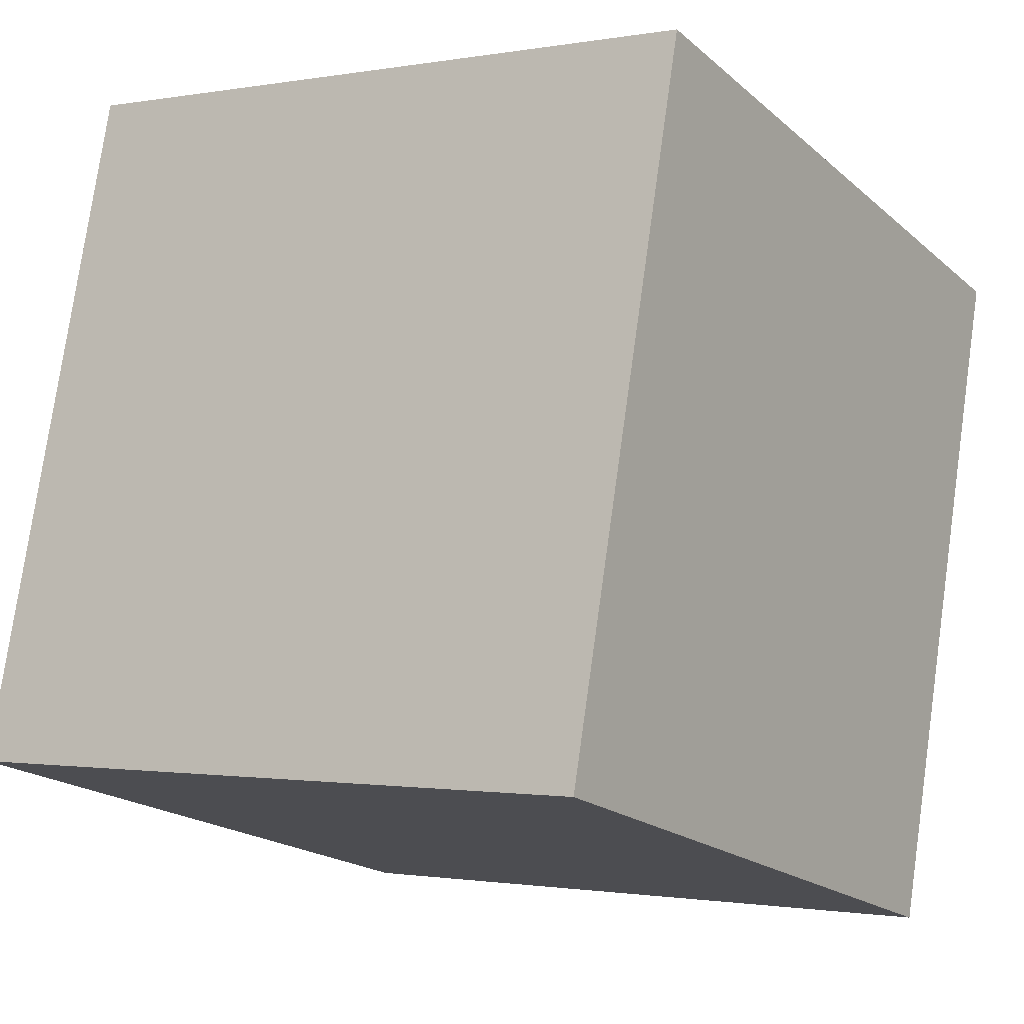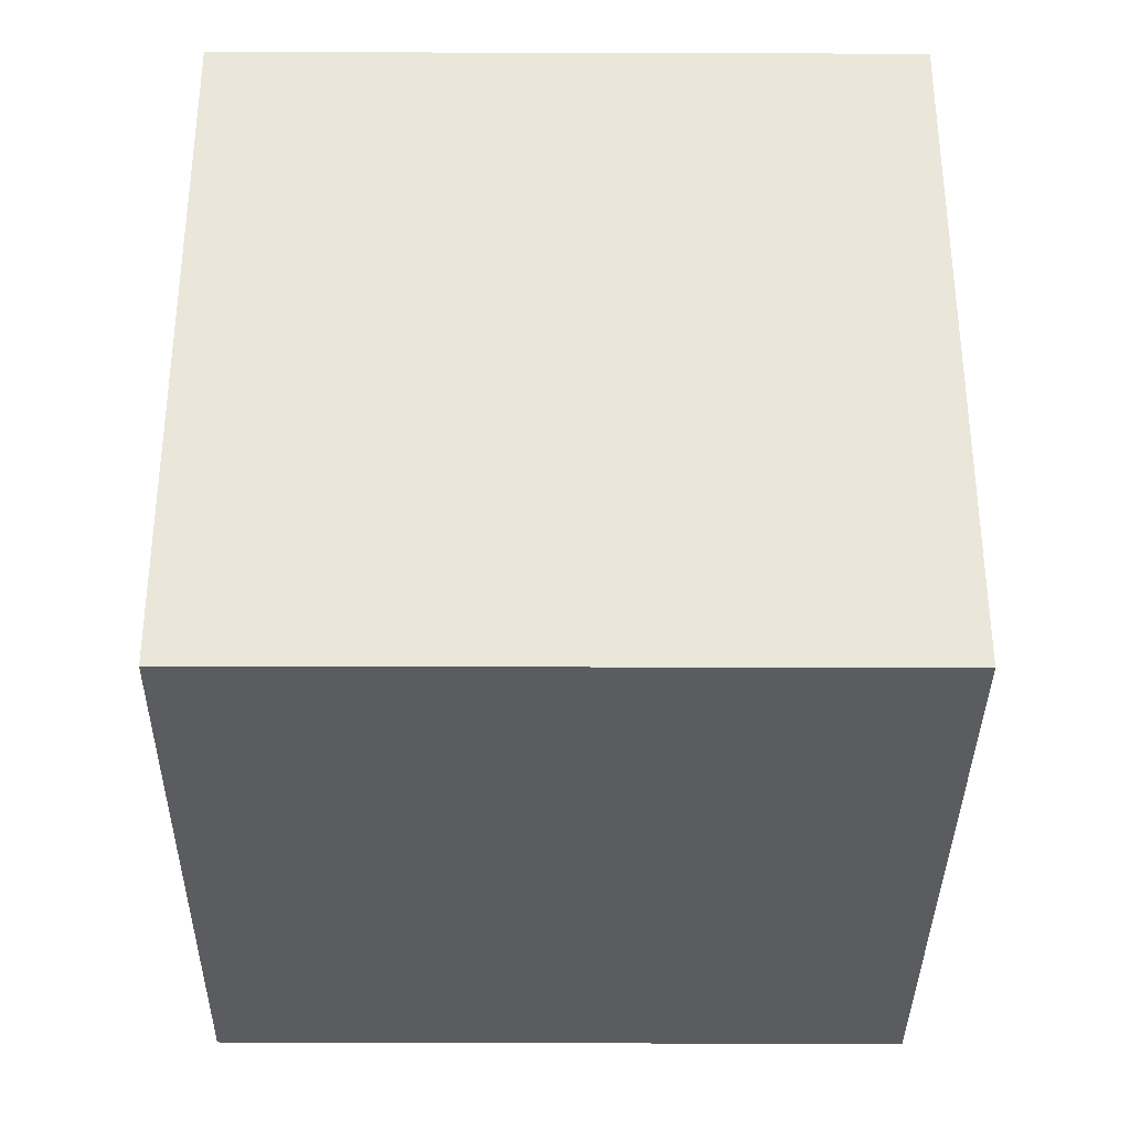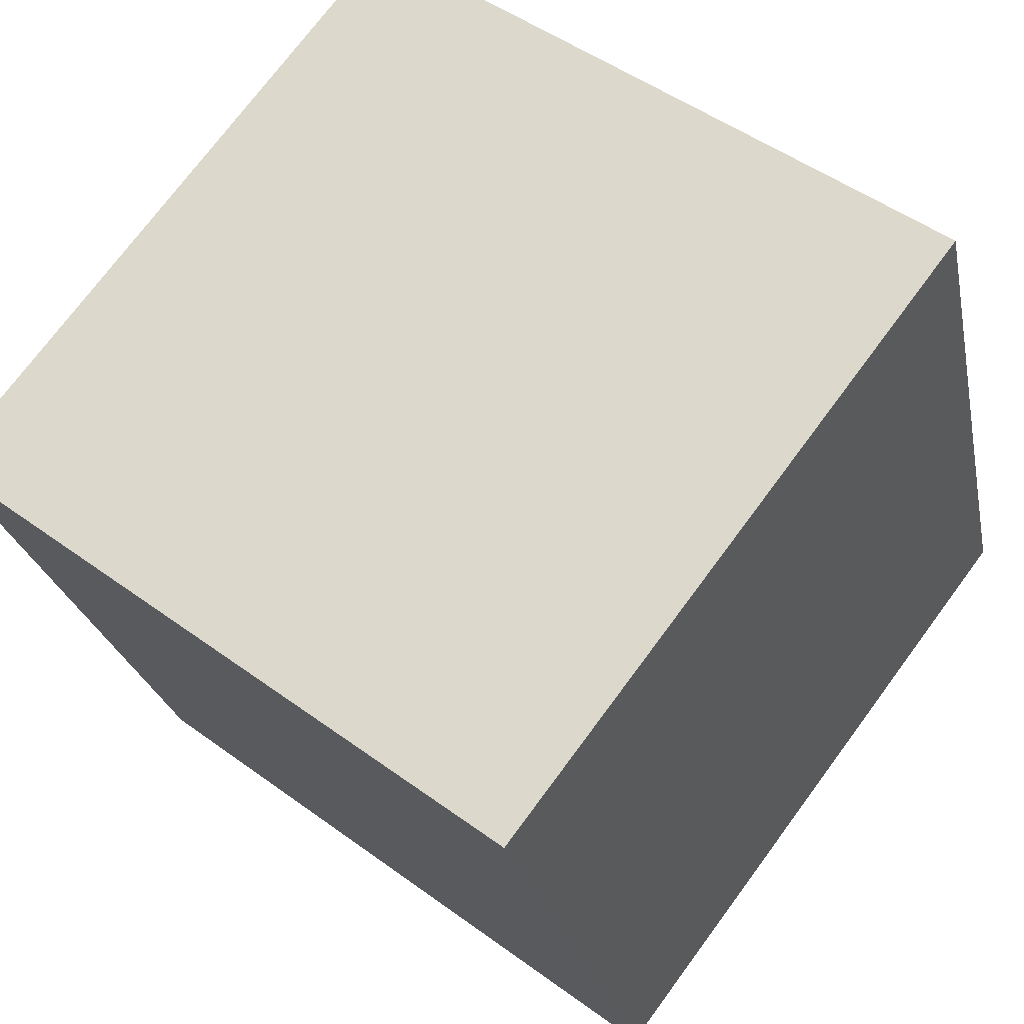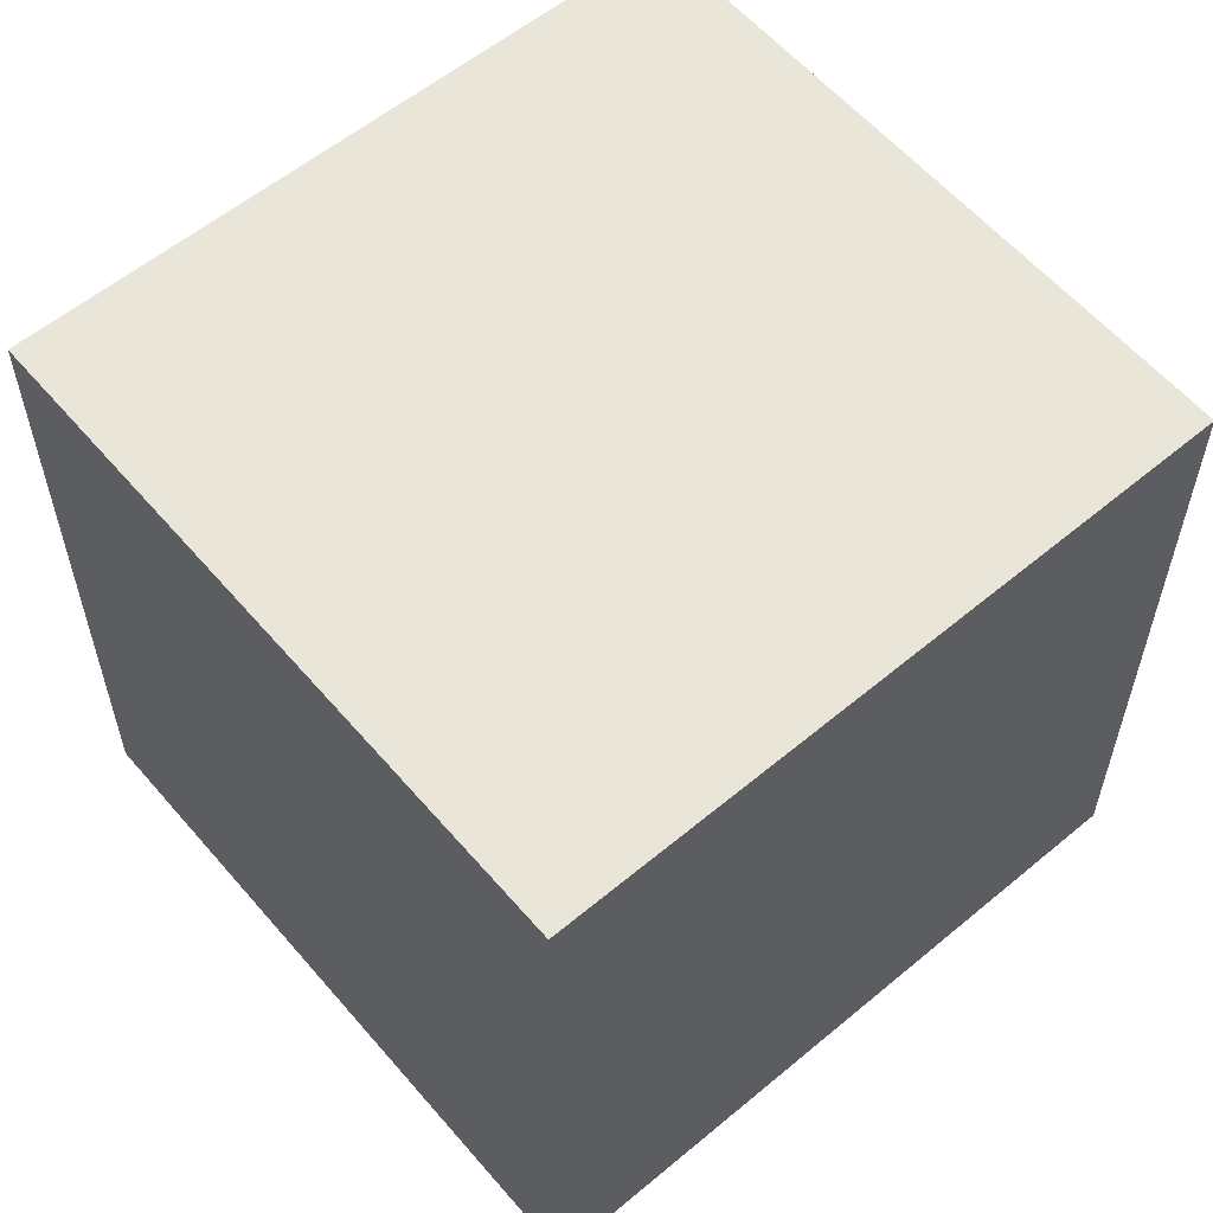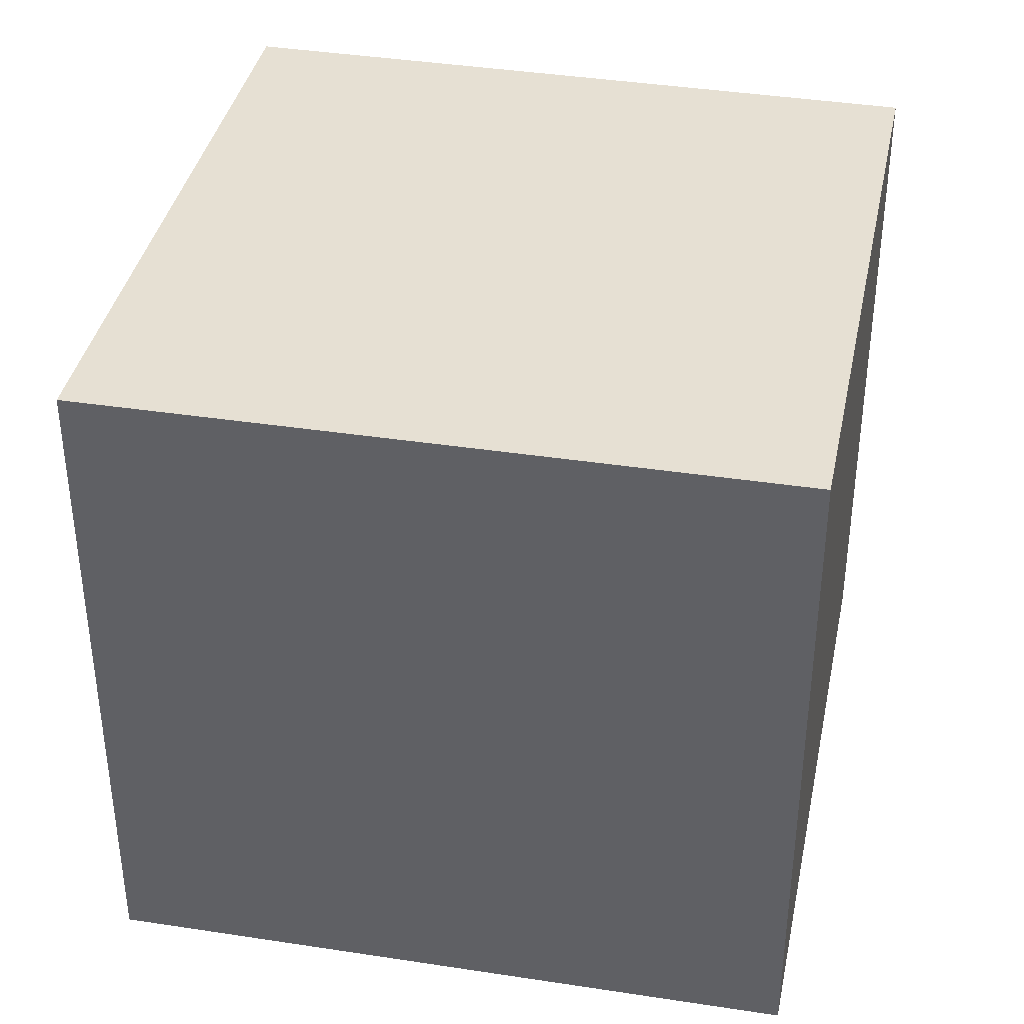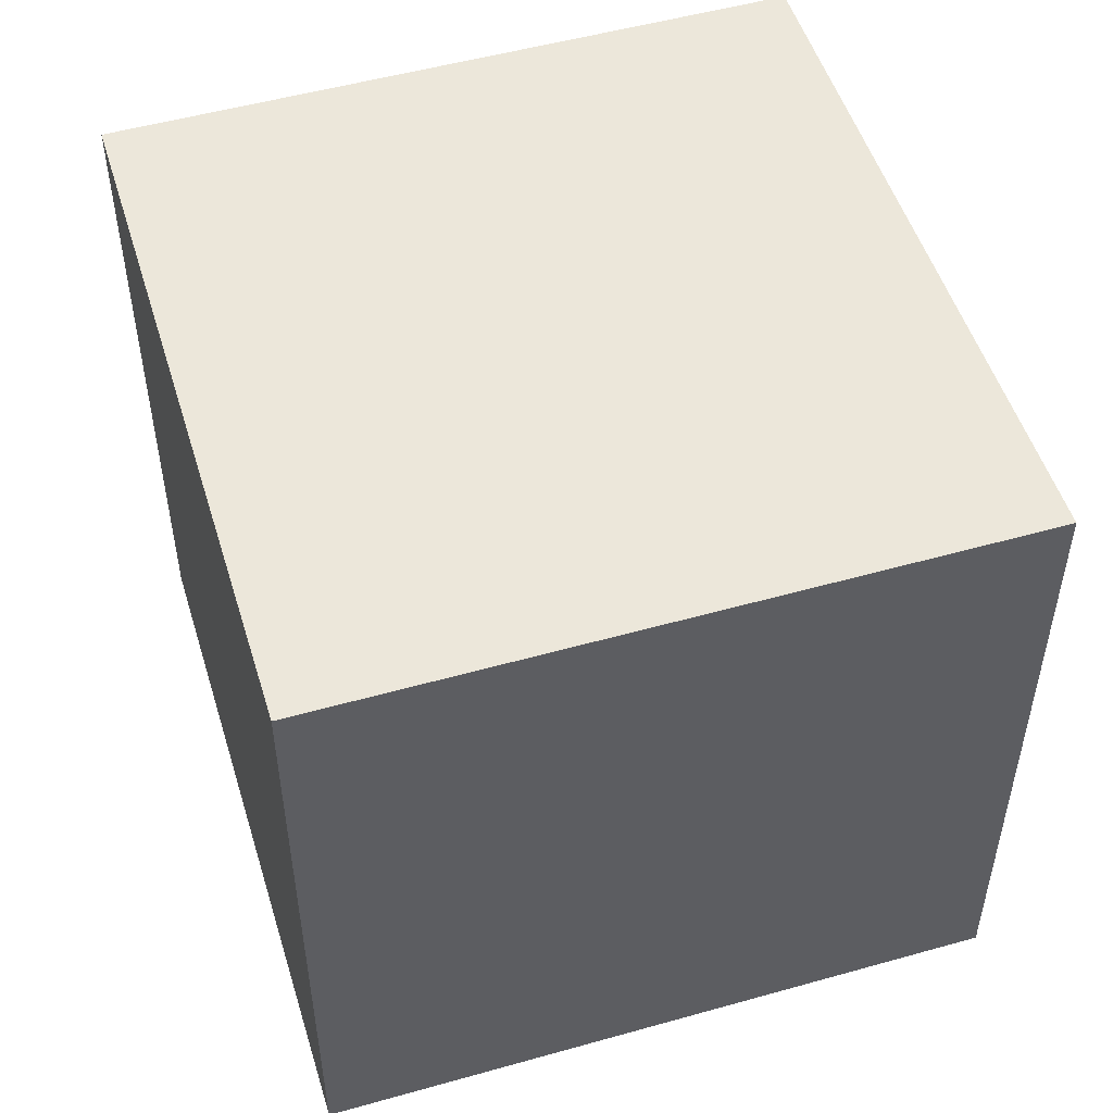
<metadata>
{"format":"obj","ext":"obj","renderer":"f3d","projection":"perspective","resolution":1024,"background":"white","views":[{"elev":-1.1,"azim":123.8,"up":"+Z"},{"elev":-34.9,"azim":164.7,"up":"+Y"},{"elev":73.5,"azim":36.5,"up":"+Z"},{"elev":58.6,"azim":34.8,"up":"+Y"},{"elev":38.3,"azim":86.5,"up":"+Y"},{"elev":52.0,"azim":-31.9,"up":"+Y"}]}
</metadata>
<code>
v  3.361 3.018 -0.904
v  0 3.018 1.848e-16
v  2.927 3.018 0.782
v  0.795 3.018 -2.971
v  3.693 3.018 -2.19
v  0.795 1.819e-16 -2.971
v  0 0 0
v  2.927 -4.788e-17 0.782
v  3.693 1.341e-16 -2.19
v  3.361 5.535e-17 -0.904
g defaultobject
f 1 2 3
f 2 1 4
f 4 1 5
f 6 2 4
f 2 6 7
f 7 3 2
f 3 7 8
f 8 1 3
f 1 8 5
f 5 8 9
f 9 8 10
f 9 4 5
f 4 9 6
f 9 7 6
f 7 9 10
f 7 10 8

</code>
